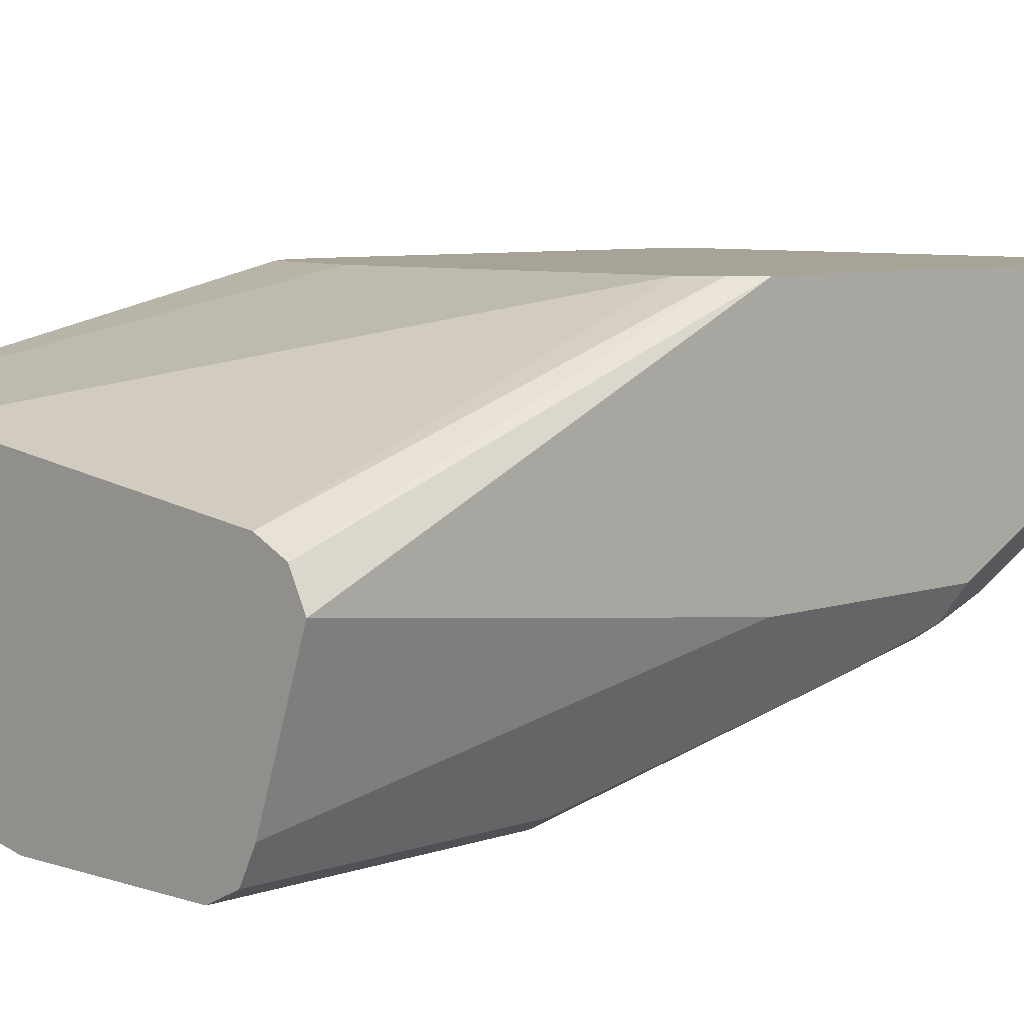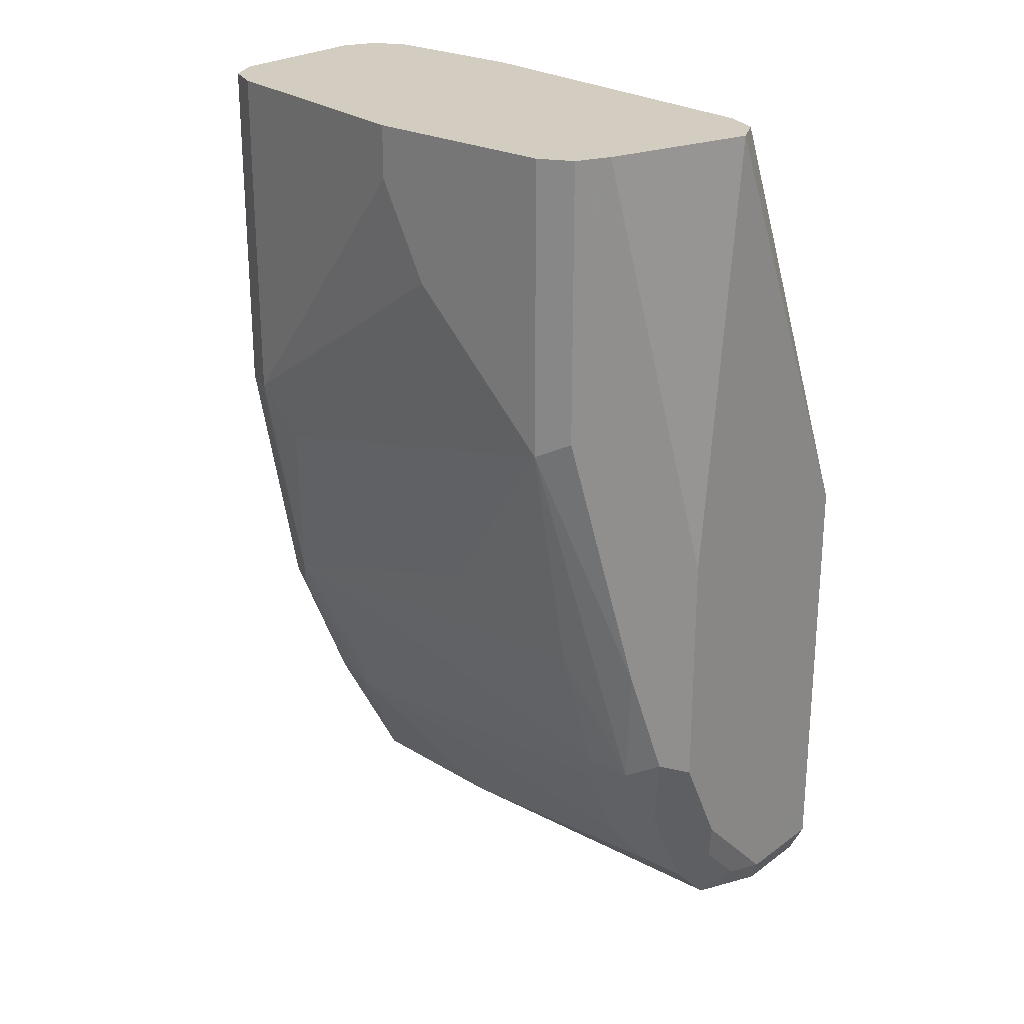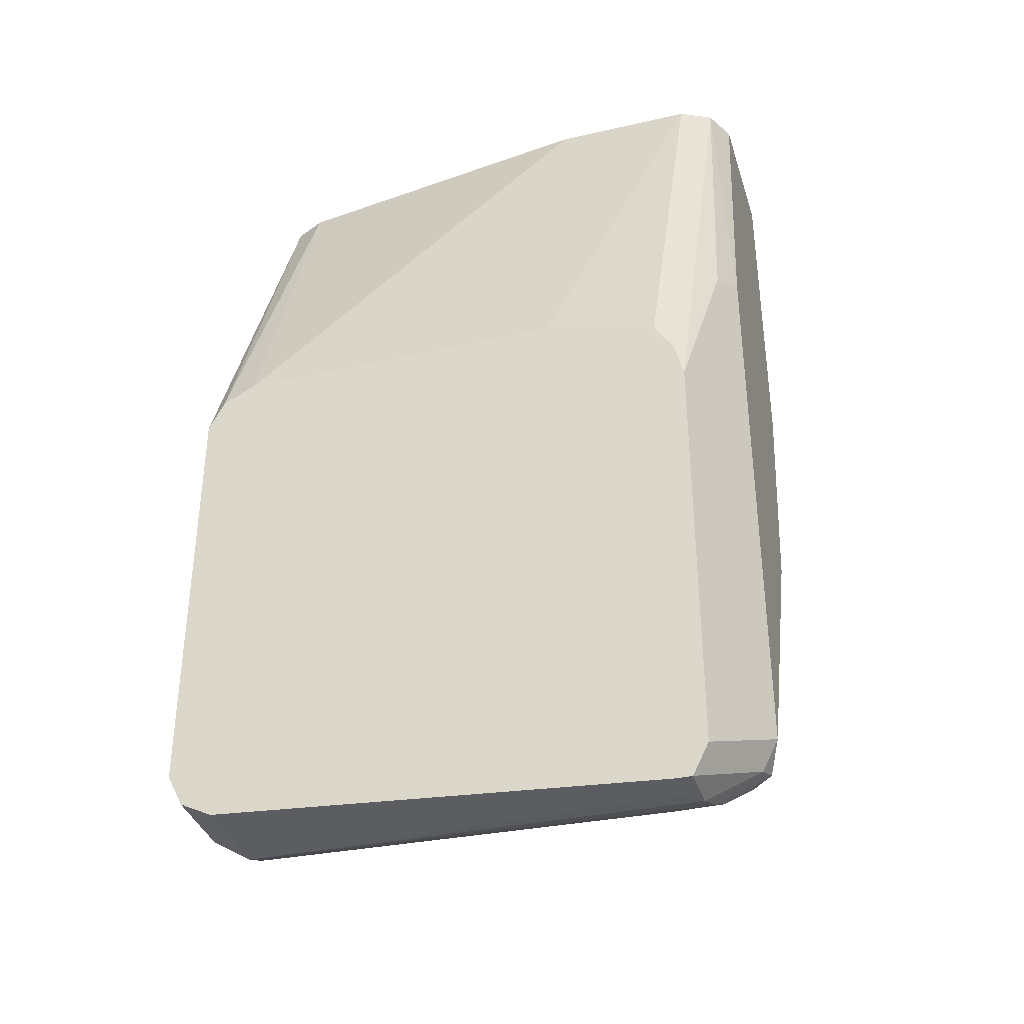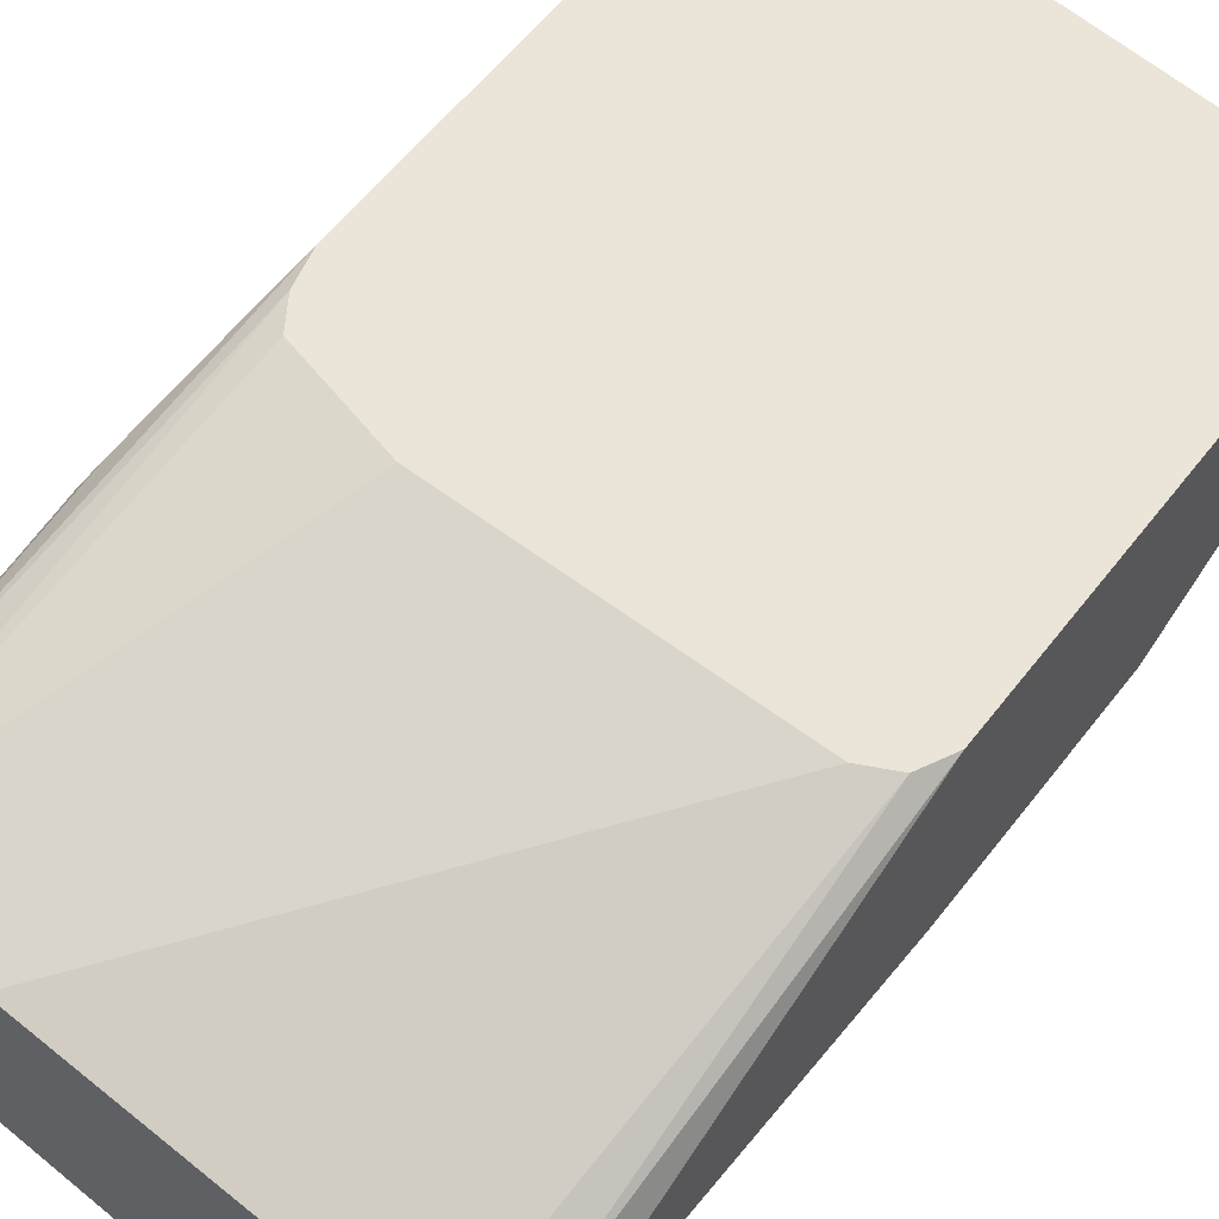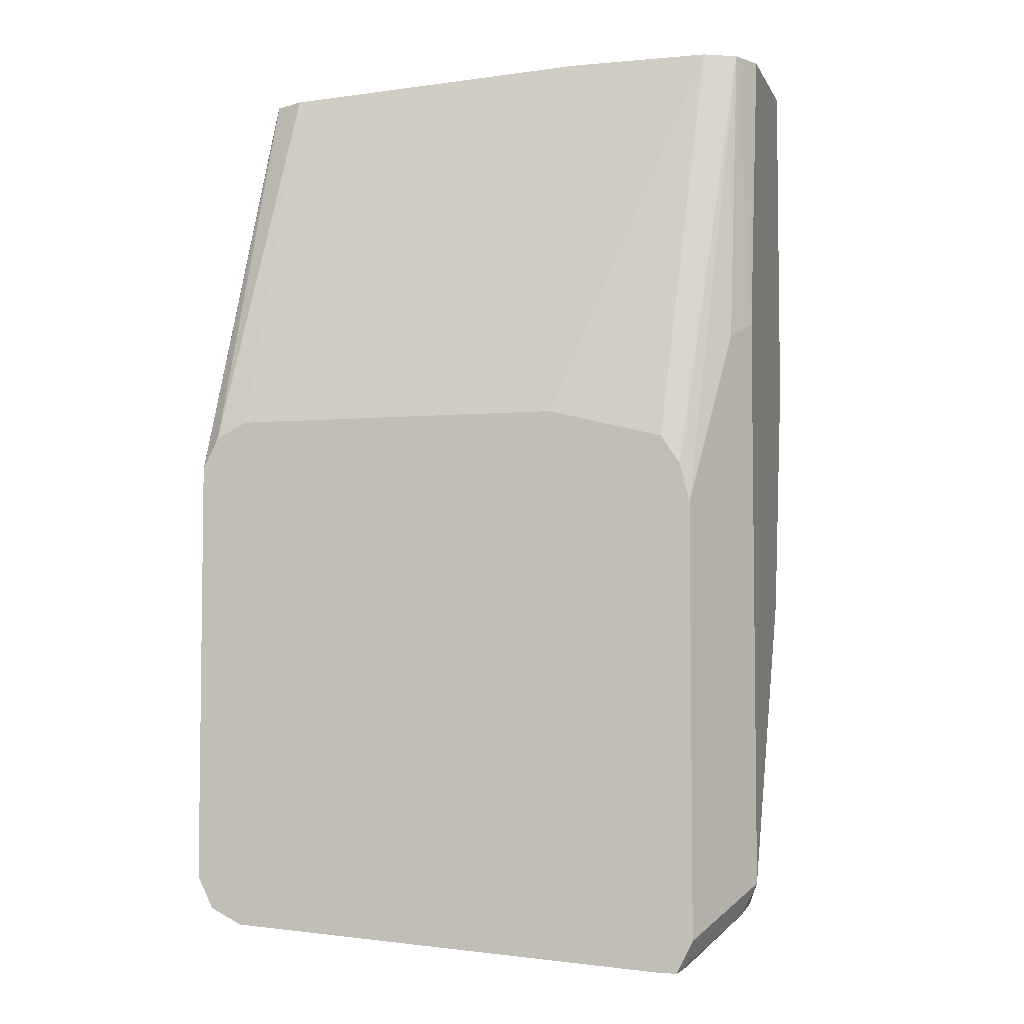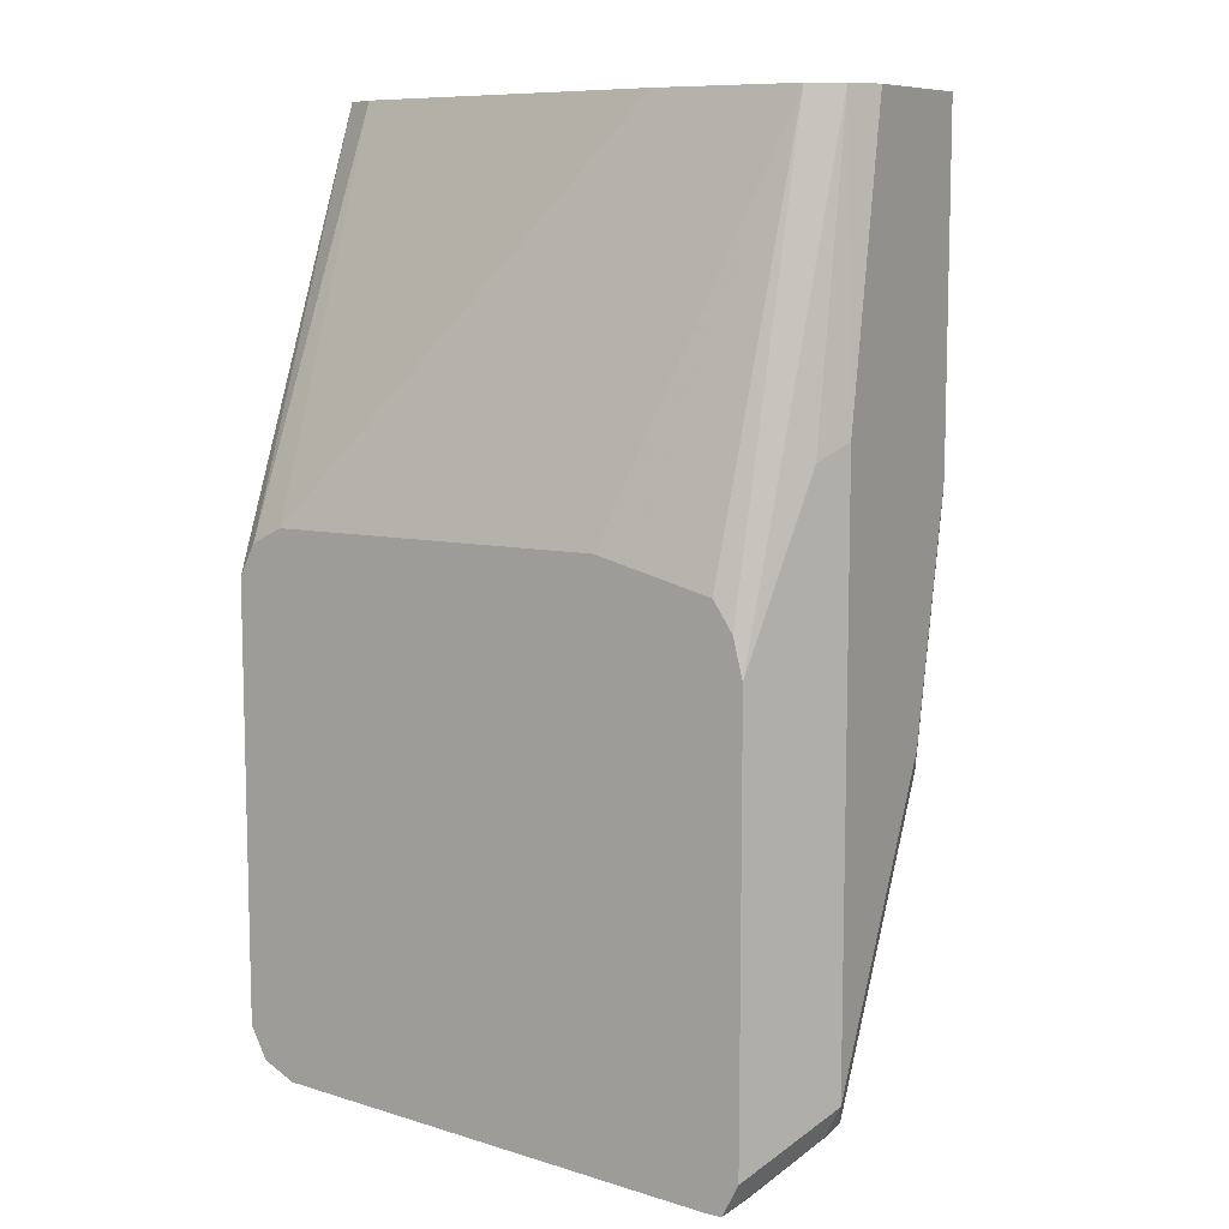
<metadata>
{"format":"obj","ext":"obj","renderer":"f3d","projection":"perspective","resolution":1024,"background":"white","views":[{"elev":6.7,"azim":-136.0,"up":"+Z"},{"elev":24.6,"azim":-139.6,"up":"+Y"},{"elev":-36.6,"azim":16.6,"up":"+Y"},{"elev":59.6,"azim":-142.3,"up":"+Z"},{"elev":-4.7,"azim":16.2,"up":"+Y"},{"elev":9.1,"azim":31.4,"up":"+Y"}]}
</metadata>
<code>
v 0 -0.1674 -0.6695
v 0 -0.1674 -0.6527
v 0 -0.1506 -0.6862
v 0.002792 -0.1645 -0.6834
v 0.01117 -0.1729 -0.6918
v 0.005583 -0.1785 -0.6639
v 0.005583 -0.1785 -0.636
v 1.966e-05 -0.1674 -0.636
v 0 -0.1507 -0.636
v 0 -0.1339 -0.7029
v 0.002792 -0.1478 -0.7001
v 0.01117 -0.1562 -0.7085
v 0.1283 -0.1729 -0.6918
v 0.1646 -0.1869 -0.6722
v 0.01675 -0.1841 -0.6695
v 0.01675 -0.1841 -0.6527
v 0.01671 -0.1841 -0.636
v 0 -0.0168 -0.636
v 0 -0.1004 -0.7196
v 0.005583 -0.09483 -0.7308
v 0.0279 -0.1562 -0.7085
v 0.01117 -0.1227 -0.7252
v 0.1897 -0.1785 -0.6806
v 0.182 -0.1883 -0.6695
v 0.03906 -0.145 -0.7141
v 0.1729 -0.1283 -0.7141
v 0.1799 -0.1924 -0.6611
v 0.1757 -0.1924 -0.6611
v 0.1785 -0.1953 -0.6527
v 0.1729 -0.1953 -0.6471
v 0.1729 -0.1953 -0.636
v 0.005583 -0.005599 -0.636
v 0.005583 0.1354 -0.6918
v 0 0.1354 -0.7029
v 0 -0.01677 -0.7196
v 0.01117 -0.05576 -0.742
v 0.01675 -0.1004 -0.7364
v 0.0279 -0.1227 -0.7252
v 0.1966 -0.1757 -0.6778
v 0.1883 -0.1255 -0.7113
v 0.03906 -0.1116 -0.7308
v 0.03348 -0.1004 -0.7364
v 0.1674 -0.1171 -0.7196
v 0.1841 -0.06693 -0.7364
v 0.1897 -0.0781 -0.7308
v 0.1862 -0.1171 -0.7155
v 0.1785 -0.1953 -0.636
v 0.1953 -0.1785 -0.6695
v 0.01673 -2.9e-07 -0.636
v 0.01675 0.1354 -0.6862
v 0.01675 0.1354 -0.7531
v 0.005583 -0.01117 -0.7308
v 0.01117 -0.02233 -0.742
v 0.02233 0.03903 -0.7643
v 0.03348 0.03346 -0.7699
v 0.03348 -0.0502 -0.7531
v 0.2008 -0.1674 -0.6695
v 0.1966 -0.07531 -0.728
v 0.08369 -0.03347 -0.7531
v 0.1674 -2.9e-07 -0.7531
v 0.1841 0.01673 -0.7531
v 0.1862 -2.9e-07 -0.7489
v 0.1953 -0.06693 -0.7308
v 0.1841 -0.1841 -0.636
v 0.1338 -2.9e-07 -0.636
v 0.1339 0.1354 -0.6695
v 0.02233 0.1354 -0.7643
v 0.03049 0.1354 -0.7684
v 0.03348 0.1354 -0.7699
v 0.06696 0.06693 -0.7699
v 0.1841 -0.1674 -0.636
v 0.1953 -0.1729 -0.6583
v 0.2008 -0.1004 -0.7029
v 0.2008 0.03346 -0.6695
v 0.2008 -0.06693 -0.7196
v 0.1966 0.00835 -0.7448
v 0.2008 0.01673 -0.7364
v 0.08369 0.08366 -0.7699
v 0.1004 0.1171 -0.7699
v 0.1841 0.1354 -0.7531
v 0.1851 0.1354 -0.7526
v 0.1953 0.01673 -0.7475
v 0.1506 -0.004175 -0.636
v 0.1841 0.1354 -0.6695
v 0.1004 0.1354 -0.7699
v 0.1841 -0.0335 -0.636
v 0.2008 0.1354 -0.6862
v 0.1953 0.1354 -0.675
v 0.1953 0.02787 -0.6583
v 0.2008 0.1354 -0.7364
v 0.1953 0.1354 -0.7475
v 0.1607 -0.0067 -0.636
v 0.1741 -0.01007 -0.636
v 0.1807 -0.0201 -0.636
f 40 45 58
f 42 56 44
f 42 44 43
f 44 56 59
f 44 59 60
f 44 60 61
f 44 61 62
f 44 62 63
f 44 63 58
f 49 66 50
f 47 48 57
f 47 57 64
f 49 65 84
f 49 84 66
f 51 67 52
f 52 67 53
f 54 67 68
f 40 46 45
f 54 68 55
f 44 58 45
f 39 58 57
f 33 85 69
f 39 57 48
f 55 68 69
f 33 84 88
f 33 88 87
f 33 87 90
f 33 90 91
f 33 91 81
f 33 81 80
f 33 80 85
f 33 69 68
f 33 67 51
f 33 51 34
f 34 51 35
f 35 51 52
f 36 53 67
f 36 67 54
f 36 54 55
f 36 55 37
f 37 55 56
f 37 56 42
f 39 40 58
f 55 69 85
f 61 82 62
f 55 79 78
f 61 80 81
f 61 81 82
f 33 66 84
f 62 82 63
f 64 72 71
f 65 83 84
f 74 87 88
f 74 88 89
f 74 89 86
f 76 82 77
f 77 82 91
f 77 91 90
f 81 91 82
f 83 92 84
f 84 92 93
f 84 93 94
f 84 94 88
f 86 89 88
f 86 88 94
f 61 85 80
f 61 79 85
f 61 78 79
f 60 78 61
f 55 78 70
f 55 70 60
f 55 60 59
f 55 59 56
f 57 71 72
f 57 72 64
f 57 58 73
f 57 73 75
f 57 75 77
f 55 85 79
f 57 77 90
f 57 87 74
f 57 74 86
f 57 86 71
f 58 75 73
f 58 63 82
f 58 82 76
f 58 76 77
f 58 77 75
f 60 70 78
f 57 90 87
f 33 50 66
f 33 68 67
f 32 49 50
f 6 16 7
f 7 16 17
f 7 17 31
f 7 31 47
f 7 47 64
f 7 64 71
f 7 71 86
f 7 86 94
f 7 94 93
f 7 93 92
f 7 92 83
f 7 83 65
f 7 65 49
f 7 49 32
f 7 32 18
f 7 18 9
f 7 9 8
f 10 19 20
f 10 20 22
f 6 15 16
f 5 15 6
f 5 14 15
f 5 13 14
f 1 2 9
f 1 9 18
f 1 18 34
f 1 34 35
f 1 35 19
f 32 50 33
f 1 10 3
f 1 3 4
f 1 4 5
f 10 22 12
f 1 5 6
f 1 7 2
f 2 7 8
f 2 8 9
f 3 10 11
f 3 11 4
f 4 11 5
f 5 11 12
f 5 12 21
f 5 21 13
f 1 6 7
f 10 12 11
f 1 19 10
f 12 38 21
f 22 42 41
f 22 41 38
f 23 39 24
f 23 26 40
f 23 40 39
f 24 39 27
f 25 41 26
f 26 41 42
f 26 42 43
f 26 43 44
f 26 44 45
f 26 45 46
f 26 46 40
f 27 29 28
f 27 39 29
f 29 47 31
f 29 39 48
f 29 48 47
f 12 22 38
f 22 37 42
f 21 41 25
f 29 31 30
f 20 37 22
f 21 38 41
f 13 24 14
f 13 25 26
f 13 26 23
f 14 24 27
f 14 27 28
f 14 28 15
f 15 28 29
f 15 29 30
f 13 21 25
f 13 23 24
f 15 30 31
f 19 36 20
f 19 53 36
f 19 52 53
f 20 36 37
f 18 33 34
f 18 32 33
f 16 31 17
f 15 31 16
f 19 35 52

</code>
